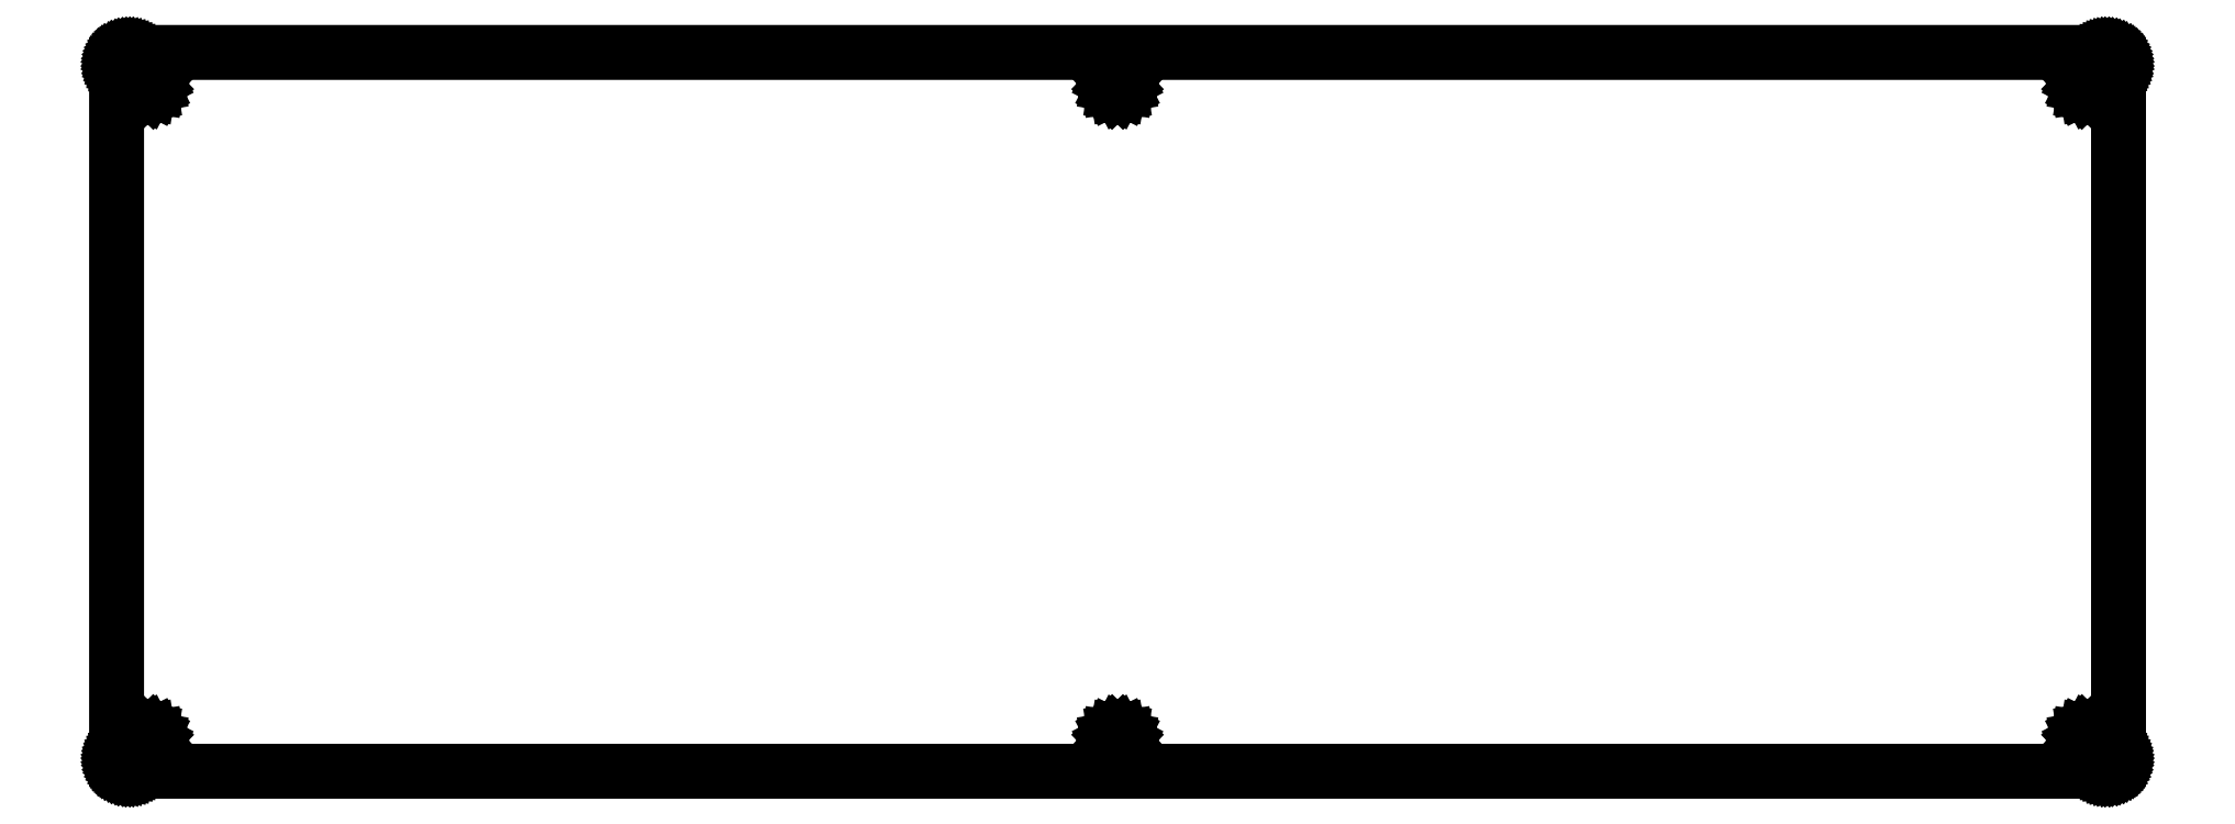
<metadata>
{"format":"dxf","ext":"dxf","renderer":"ezdxf+matplotlib","layout":"modelspace","background":"white","min_lineweight":24,"dpi":150}
</metadata>
<code>
0
SECTION
2
ENTITIES
0
LINE
8
0
10
318.9
20
115.3
30
0
11
319.1
21
115.3
31
0
0
LINE
8
0
10
319.1
20
115.3
30
0
11
319.2
21
115.3
31
0
0
LINE
8
0
10
319.2
20
115.3
30
0
11
319.4
21
115.3
31
0
0
LINE
8
0
10
319.4
20
115.3
30
0
11
319.5
21
115.2
31
0
0
LINE
8
0
10
319.5
20
115.2
30
0
11
319.7
21
115.2
31
0
0
LINE
8
0
10
319.7
20
115.2
30
0
11
319.8
21
115.1
31
0
0
LINE
8
0
10
319.8
20
115.1
30
0
11
319.9
21
115
31
0
0
LINE
8
0
10
319.9
20
115
30
0
11
320.1
21
115
31
0
0
LINE
8
0
10
320.1
20
115
30
0
11
320.2
21
114.9
31
0
0
LINE
8
0
10
320.2
20
114.9
30
0
11
320.3
21
114.8
31
0
0
LINE
8
0
10
320.3
20
114.8
30
0
11
320.4
21
114.6
31
0
0
LINE
8
0
10
320.4
20
114.6
30
0
11
320.5
21
114.5
31
0
0
LINE
8
0
10
320.5
20
114.5
30
0
11
320.6
21
114.4
31
0
0
LINE
8
0
10
320.6
20
114.4
30
0
11
320.7
21
114.3
31
0
0
LINE
8
0
10
320.7
20
114.3
30
0
11
320.7
21
114.1
31
0
0
LINE
8
0
10
320.7
20
114.1
30
0
11
320.8
21
114
31
0
0
LINE
8
0
10
320.8
20
114
30
0
11
320.8
21
113.8
31
0
0
LINE
8
0
10
320.8
20
113.8
30
0
11
320.9
21
113.7
31
0
0
LINE
8
0
10
320.9
20
113.7
30
0
11
320.9
21
113.5
31
0
0
LINE
8
0
10
320.9
20
113.5
30
0
11
320.9
21
113.3
31
0
0
LINE
8
0
10
320.9
20
113.3
30
0
11
320.9
21
2.092
31
0
0
LINE
8
0
10
320.9
20
2.092
30
0
11
320.9
21
1.936
31
0
0
LINE
8
0
10
320.9
20
1.936
30
0
11
320.9
21
1.779
31
0
0
LINE
8
0
10
320.9
20
1.779
30
0
11
320.8
21
1.625
31
0
0
LINE
8
0
10
320.8
20
1.625
30
0
11
320.8
21
1.473
31
0
0
LINE
8
0
10
320.8
20
1.473
30
0
11
320.7
21
1.326
31
0
0
LINE
8
0
10
320.7
20
1.326
30
0
11
320.7
21
1.184
31
0
0
LINE
8
0
10
320.7
20
1.184
30
0
11
320.6
21
1.047
31
0
0
LINE
8
0
10
320.6
20
1.047
30
0
11
320.5
21
0.9164
31
0
0
LINE
8
0
10
320.5
20
0.9164
30
0
11
320.4
21
0.7937
31
0
0
LINE
8
0
10
320.4
20
0.7937
30
0
11
320.3
21
0.6766
31
0
0
LINE
8
0
10
320.3
20
0.6766
30
0
11
320.2
21
0.5719
31
0
0
LINE
8
0
10
320.2
20
0.5719
30
0
11
320.1
21
0.4727
31
0
0
LINE
8
0
10
320.1
20
0.4727
30
0
11
319.9
21
0.3859
31
0
0
LINE
8
0
10
319.9
20
0.3859
30
0
11
319.8
21
0.3087
31
0
0
LINE
8
0
10
319.8
20
0.3087
30
0
11
319.7
21
0.2439
31
0
0
LINE
8
0
10
319.7
20
0.2439
30
0
11
319.5
21
0.1888
31
0
0
LINE
8
0
10
319.5
20
0.1888
30
0
11
319.4
21
0.1474
31
0
0
LINE
8
0
10
319.4
20
0.1474
30
0
11
319.2
21
0.1158
31
0
0
LINE
8
0
10
319.2
20
0.1158
30
0
11
319.1
21
0.09922
31
0
0
LINE
8
0
10
319.1
20
0.09922
30
0
11
318.9
21
0.09233
31
0
0
LINE
8
0
10
318.9
20
0.09233
30
0
11
2.095
21
0.09233
31
0
0
LINE
8
0
10
2.095
20
0.09233
30
0
11
1.938
21
0.09922
31
0
0
LINE
8
0
10
1.938
20
0.09922
30
0
11
1.782
21
0.1158
31
0
0
LINE
8
0
10
1.782
20
0.1158
30
0
11
1.627
21
0.1474
31
0
0
LINE
8
0
10
1.627
20
0.1474
30
0
11
1.476
21
0.1888
31
0
0
LINE
8
0
10
1.476
20
0.1888
30
0
11
1.328
21
0.2439
31
0
0
LINE
8
0
10
1.328
20
0.2439
30
0
11
1.186
21
0.3087
31
0
0
LINE
8
0
10
1.186
20
0.3087
30
0
11
1.05
21
0.3859
31
0
0
LINE
8
0
10
1.05
20
0.3859
30
0
11
0.9192
21
0.4727
31
0
0
LINE
8
0
10
0.9192
20
0.4727
30
0
11
0.7951
21
0.5719
31
0
0
LINE
8
0
10
0.7951
20
0.5719
30
0
11
0.6794
21
0.6766
31
0
0
LINE
8
0
10
0.6794
20
0.6766
30
0
11
0.5733
21
0.7937
31
0
0
LINE
8
0
10
0.5733
20
0.7937
30
0
11
0.4754
21
0.9164
31
0
0
LINE
8
0
10
0.4754
20
0.9164
30
0
11
0.3886
21
1.047
31
0
0
LINE
8
0
10
0.3886
20
1.047
30
0
11
0.3114
21
1.184
31
0
0
LINE
8
0
10
0.3114
20
1.184
30
0
11
0.2467
21
1.326
31
0
0
LINE
8
0
10
0.2467
20
1.326
30
0
11
0.1915
21
1.473
31
0
0
LINE
8
0
10
0.1915
20
1.473
30
0
11
0.1502
21
1.625
31
0
0
LINE
8
0
10
0.1502
20
1.625
30
0
11
0.1185
21
1.779
31
0
0
LINE
8
0
10
0.1185
20
1.779
30
0
11
0.1006
21
1.936
31
0
0
LINE
8
0
10
0.1006
20
1.936
30
0
11
0.09371
21
2.09
31
0
0
LINE
8
0
10
0.09371
20
2.09
30
0
11
0.09508
21
113.3
31
0
0
LINE
8
0
10
0.09508
20
113.3
30
0
11
0.1006
21
113.5
31
0
0
LINE
8
0
10
0.1006
20
113.5
30
0
11
0.1185
21
113.7
31
0
0
LINE
8
0
10
0.1185
20
113.7
30
0
11
0.1502
21
113.8
31
0
0
LINE
8
0
10
0.1502
20
113.8
30
0
11
0.1915
21
114
31
0
0
LINE
8
0
10
0.1915
20
114
30
0
11
0.2467
21
114.1
31
0
0
LINE
8
0
10
0.2467
20
114.1
30
0
11
0.3114
21
114.3
31
0
0
LINE
8
0
10
0.3114
20
114.3
30
0
11
0.3886
21
114.4
31
0
0
LINE
8
0
10
0.3886
20
114.4
30
0
11
0.4754
21
114.5
31
0
0
LINE
8
0
10
0.4754
20
114.5
30
0
11
0.5733
21
114.6
31
0
0
LINE
8
0
10
0.5733
20
114.6
30
0
11
0.6794
21
114.8
31
0
0
LINE
8
0
10
0.6794
20
114.8
30
0
11
0.7951
21
114.9
31
0
0
LINE
8
0
10
0.7951
20
114.9
30
0
11
0.9192
21
115
31
0
0
LINE
8
0
10
0.9192
20
115
30
0
11
1.05
21
115
31
0
0
LINE
8
0
10
1.05
20
115
30
0
11
1.186
21
115.1
31
0
0
LINE
8
0
10
1.186
20
115.1
30
0
11
1.328
21
115.2
31
0
0
LINE
8
0
10
1.328
20
115.2
30
0
11
1.476
21
115.2
31
0
0
LINE
8
0
10
1.476
20
115.2
30
0
11
1.627
21
115.3
31
0
0
LINE
8
0
10
1.627
20
115.3
30
0
11
1.782
21
115.3
31
0
0
LINE
8
0
10
1.782
20
115.3
30
0
11
1.938
21
115.3
31
0
0
LINE
8
0
10
1.938
20
115.3
30
0
11
2.095
21
115.3
31
0
0
LINE
8
0
10
2.095
20
115.3
30
0
11
318.9
21
115.3
31
0
0
LINE
8
0
10
4.63
20
6.518
30
0
11
4.213
21
6.305
31
0
0
LINE
8
0
10
4.213
20
6.305
30
0
11
3.881
21
5.974
31
0
0
LINE
8
0
10
3.881
20
5.974
30
0
11
3.668
21
5.555
31
0
0
LINE
8
0
10
3.668
20
5.555
30
0
11
3.595
21
5.092
31
0
0
LINE
8
0
10
3.595
20
5.092
30
0
11
3.668
21
4.629
31
0
0
LINE
8
0
10
3.668
20
4.629
30
0
11
3.881
21
4.21
31
0
0
LINE
8
0
10
3.881
20
4.21
30
0
11
4.213
21
3.879
31
0
0
LINE
8
0
10
4.213
20
3.879
30
0
11
4.63
21
3.666
31
0
0
LINE
8
0
10
4.63
20
3.666
30
0
11
5.095
21
3.593
31
0
0
LINE
8
0
10
5.095
20
3.593
30
0
11
5.558
21
3.666
31
0
0
LINE
8
0
10
5.558
20
3.666
30
0
11
5.975
21
3.879
31
0
0
LINE
8
0
10
5.975
20
3.879
30
0
11
6.307
21
4.21
31
0
0
LINE
8
0
10
6.307
20
4.21
30
0
11
6.521
21
4.629
31
0
0
LINE
8
0
10
6.521
20
4.629
30
0
11
6.595
21
5.092
31
0
0
LINE
8
0
10
6.595
20
5.092
30
0
11
6.521
21
5.555
31
0
0
LINE
8
0
10
6.521
20
5.555
30
0
11
6.307
21
5.974
31
0
0
LINE
8
0
10
6.307
20
5.974
30
0
11
5.975
21
6.305
31
0
0
LINE
8
0
10
5.975
20
6.305
30
0
11
5.558
21
6.518
31
0
0
LINE
8
0
10
5.558
20
6.518
30
0
11
5.095
21
6.593
31
0
0
LINE
8
0
10
5.095
20
6.593
30
0
11
4.63
21
6.518
31
0
0
LINE
8
0
10
160
20
6.518
30
0
11
159.6
21
6.305
31
0
0
LINE
8
0
10
159.6
20
6.305
30
0
11
159.3
21
5.974
31
0
0
LINE
8
0
10
159.3
20
5.974
30
0
11
159.1
21
5.555
31
0
0
LINE
8
0
10
159.1
20
5.555
30
0
11
159
21
5.092
31
0
0
LINE
8
0
10
159
20
5.092
30
0
11
159.1
21
4.629
31
0
0
LINE
8
0
10
159.1
20
4.629
30
0
11
159.3
21
4.21
31
0
0
LINE
8
0
10
159.3
20
4.21
30
0
11
159.6
21
3.879
31
0
0
LINE
8
0
10
159.6
20
3.879
30
0
11
160
21
3.666
31
0
0
LINE
8
0
10
160
20
3.666
30
0
11
160.5
21
3.593
31
0
0
LINE
8
0
10
160.5
20
3.593
30
0
11
161
21
3.666
31
0
0
LINE
8
0
10
161
20
3.666
30
0
11
161.4
21
3.879
31
0
0
LINE
8
0
10
161.4
20
3.879
30
0
11
161.7
21
4.21
31
0
0
LINE
8
0
10
161.7
20
4.21
30
0
11
161.9
21
4.629
31
0
0
LINE
8
0
10
161.9
20
4.629
30
0
11
162
21
5.092
31
0
0
LINE
8
0
10
162
20
5.092
30
0
11
161.9
21
5.555
31
0
0
LINE
8
0
10
161.9
20
5.555
30
0
11
161.7
21
5.974
31
0
0
LINE
8
0
10
161.7
20
5.974
30
0
11
161.4
21
6.305
31
0
0
LINE
8
0
10
161.4
20
6.305
30
0
11
161
21
6.518
31
0
0
LINE
8
0
10
161
20
6.518
30
0
11
160.5
21
6.593
31
0
0
LINE
8
0
10
160.5
20
6.593
30
0
11
160
21
6.518
31
0
0
LINE
8
0
10
315.4
20
6.518
30
0
11
315
21
6.305
31
0
0
LINE
8
0
10
315
20
6.305
30
0
11
314.7
21
5.974
31
0
0
LINE
8
0
10
314.7
20
5.974
30
0
11
314.5
21
5.555
31
0
0
LINE
8
0
10
314.5
20
5.555
30
0
11
314.4
21
5.092
31
0
0
LINE
8
0
10
314.4
20
5.092
30
0
11
314.5
21
4.629
31
0
0
LINE
8
0
10
314.5
20
4.629
30
0
11
314.7
21
4.21
31
0
0
LINE
8
0
10
314.7
20
4.21
30
0
11
315
21
3.879
31
0
0
LINE
8
0
10
315
20
3.879
30
0
11
315.4
21
3.666
31
0
0
LINE
8
0
10
315.4
20
3.666
30
0
11
315.9
21
3.593
31
0
0
LINE
8
0
10
315.9
20
3.593
30
0
11
316.4
21
3.666
31
0
0
LINE
8
0
10
316.4
20
3.666
30
0
11
316.8
21
3.879
31
0
0
LINE
8
0
10
316.8
20
3.879
30
0
11
317.1
21
4.21
31
0
0
LINE
8
0
10
317.1
20
4.21
30
0
11
317.3
21
4.629
31
0
0
LINE
8
0
10
317.3
20
4.629
30
0
11
317.4
21
5.092
31
0
0
LINE
8
0
10
317.4
20
5.092
30
0
11
317.3
21
5.555
31
0
0
LINE
8
0
10
317.3
20
5.555
30
0
11
317.1
21
5.974
31
0
0
LINE
8
0
10
317.1
20
5.974
30
0
11
316.8
21
6.305
31
0
0
LINE
8
0
10
316.8
20
6.305
30
0
11
316.4
21
6.518
31
0
0
LINE
8
0
10
316.4
20
6.518
30
0
11
315.9
21
6.593
31
0
0
LINE
8
0
10
315.9
20
6.593
30
0
11
315.4
21
6.518
31
0
0
LINE
8
0
10
4.63
20
111.8
30
0
11
4.213
21
111.6
31
0
0
LINE
8
0
10
4.213
20
111.6
30
0
11
3.881
21
111.2
31
0
0
LINE
8
0
10
3.881
20
111.2
30
0
11
3.668
21
110.8
31
0
0
LINE
8
0
10
3.668
20
110.8
30
0
11
3.595
21
110.3
31
0
0
LINE
8
0
10
3.595
20
110.3
30
0
11
3.668
21
109.9
31
0
0
LINE
8
0
10
3.668
20
109.9
30
0
11
3.881
21
109.5
31
0
0
LINE
8
0
10
3.881
20
109.5
30
0
11
4.213
21
109.1
31
0
0
LINE
8
0
10
4.213
20
109.1
30
0
11
4.63
21
108.9
31
0
0
LINE
8
0
10
4.63
20
108.9
30
0
11
5.095
21
108.8
31
0
0
LINE
8
0
10
5.095
20
108.8
30
0
11
5.558
21
108.9
31
0
0
LINE
8
0
10
5.558
20
108.9
30
0
11
5.975
21
109.1
31
0
0
LINE
8
0
10
5.975
20
109.1
30
0
11
6.307
21
109.5
31
0
0
LINE
8
0
10
6.307
20
109.5
30
0
11
6.521
21
109.9
31
0
0
LINE
8
0
10
6.521
20
109.9
30
0
11
6.595
21
110.3
31
0
0
LINE
8
0
10
6.595
20
110.3
30
0
11
6.521
21
110.8
31
0
0
LINE
8
0
10
6.521
20
110.8
30
0
11
6.307
21
111.2
31
0
0
LINE
8
0
10
6.307
20
111.2
30
0
11
5.975
21
111.6
31
0
0
LINE
8
0
10
5.975
20
111.6
30
0
11
5.558
21
111.8
31
0
0
LINE
8
0
10
5.558
20
111.8
30
0
11
5.095
21
111.8
31
0
0
LINE
8
0
10
5.095
20
111.8
30
0
11
4.63
21
111.8
31
0
0
LINE
8
0
10
160
20
111.8
30
0
11
159.6
21
111.6
31
0
0
LINE
8
0
10
159.6
20
111.6
30
0
11
159.3
21
111.2
31
0
0
LINE
8
0
10
159.3
20
111.2
30
0
11
159.1
21
110.8
31
0
0
LINE
8
0
10
159.1
20
110.8
30
0
11
159
21
110.3
31
0
0
LINE
8
0
10
159
20
110.3
30
0
11
159.1
21
109.9
31
0
0
LINE
8
0
10
159.1
20
109.9
30
0
11
159.3
21
109.5
31
0
0
LINE
8
0
10
159.3
20
109.5
30
0
11
159.6
21
109.1
31
0
0
LINE
8
0
10
159.6
20
109.1
30
0
11
160
21
108.9
31
0
0
LINE
8
0
10
160
20
108.9
30
0
11
160.5
21
108.8
31
0
0
LINE
8
0
10
160.5
20
108.8
30
0
11
161
21
108.9
31
0
0
LINE
8
0
10
161
20
108.9
30
0
11
161.4
21
109.1
31
0
0
LINE
8
0
10
161.4
20
109.1
30
0
11
161.7
21
109.5
31
0
0
LINE
8
0
10
161.7
20
109.5
30
0
11
161.9
21
109.9
31
0
0
LINE
8
0
10
161.9
20
109.9
30
0
11
162
21
110.3
31
0
0
LINE
8
0
10
162
20
110.3
30
0
11
161.9
21
110.8
31
0
0
LINE
8
0
10
161.9
20
110.8
30
0
11
161.7
21
111.2
31
0
0
LINE
8
0
10
161.7
20
111.2
30
0
11
161.4
21
111.6
31
0
0
LINE
8
0
10
161.4
20
111.6
30
0
11
161
21
111.8
31
0
0
LINE
8
0
10
161
20
111.8
30
0
11
160.5
21
111.8
31
0
0
LINE
8
0
10
160.5
20
111.8
30
0
11
160
21
111.8
31
0
0
LINE
8
0
10
315.4
20
111.8
30
0
11
315
21
111.6
31
0
0
LINE
8
0
10
315
20
111.6
30
0
11
314.7
21
111.2
31
0
0
LINE
8
0
10
314.7
20
111.2
30
0
11
314.5
21
110.8
31
0
0
LINE
8
0
10
314.5
20
110.8
30
0
11
314.4
21
110.3
31
0
0
LINE
8
0
10
314.4
20
110.3
30
0
11
314.5
21
109.9
31
0
0
LINE
8
0
10
314.5
20
109.9
30
0
11
314.7
21
109.5
31
0
0
LINE
8
0
10
314.7
20
109.5
30
0
11
315
21
109.1
31
0
0
LINE
8
0
10
315
20
109.1
30
0
11
315.4
21
108.9
31
0
0
LINE
8
0
10
315.4
20
108.9
30
0
11
315.9
21
108.8
31
0
0
LINE
8
0
10
315.9
20
108.8
30
0
11
316.4
21
108.9
31
0
0
LINE
8
0
10
316.4
20
108.9
30
0
11
316.8
21
109.1
31
0
0
LINE
8
0
10
316.8
20
109.1
30
0
11
317.1
21
109.5
31
0
0
LINE
8
0
10
317.1
20
109.5
30
0
11
317.3
21
109.9
31
0
0
LINE
8
0
10
317.3
20
109.9
30
0
11
317.4
21
110.3
31
0
0
LINE
8
0
10
317.4
20
110.3
30
0
11
317.3
21
110.8
31
0
0
LINE
8
0
10
317.3
20
110.8
30
0
11
317.1
21
111.2
31
0
0
LINE
8
0
10
317.1
20
111.2
30
0
11
316.8
21
111.6
31
0
0
LINE
8
0
10
316.8
20
111.6
30
0
11
316.4
21
111.8
31
0
0
LINE
8
0
10
316.4
20
111.8
30
0
11
315.9
21
111.8
31
0
0
LINE
8
0
10
315.9
20
111.8
30
0
11
315.4
21
111.8
31
0
0
ENDSEC
0
EOF

</code>
